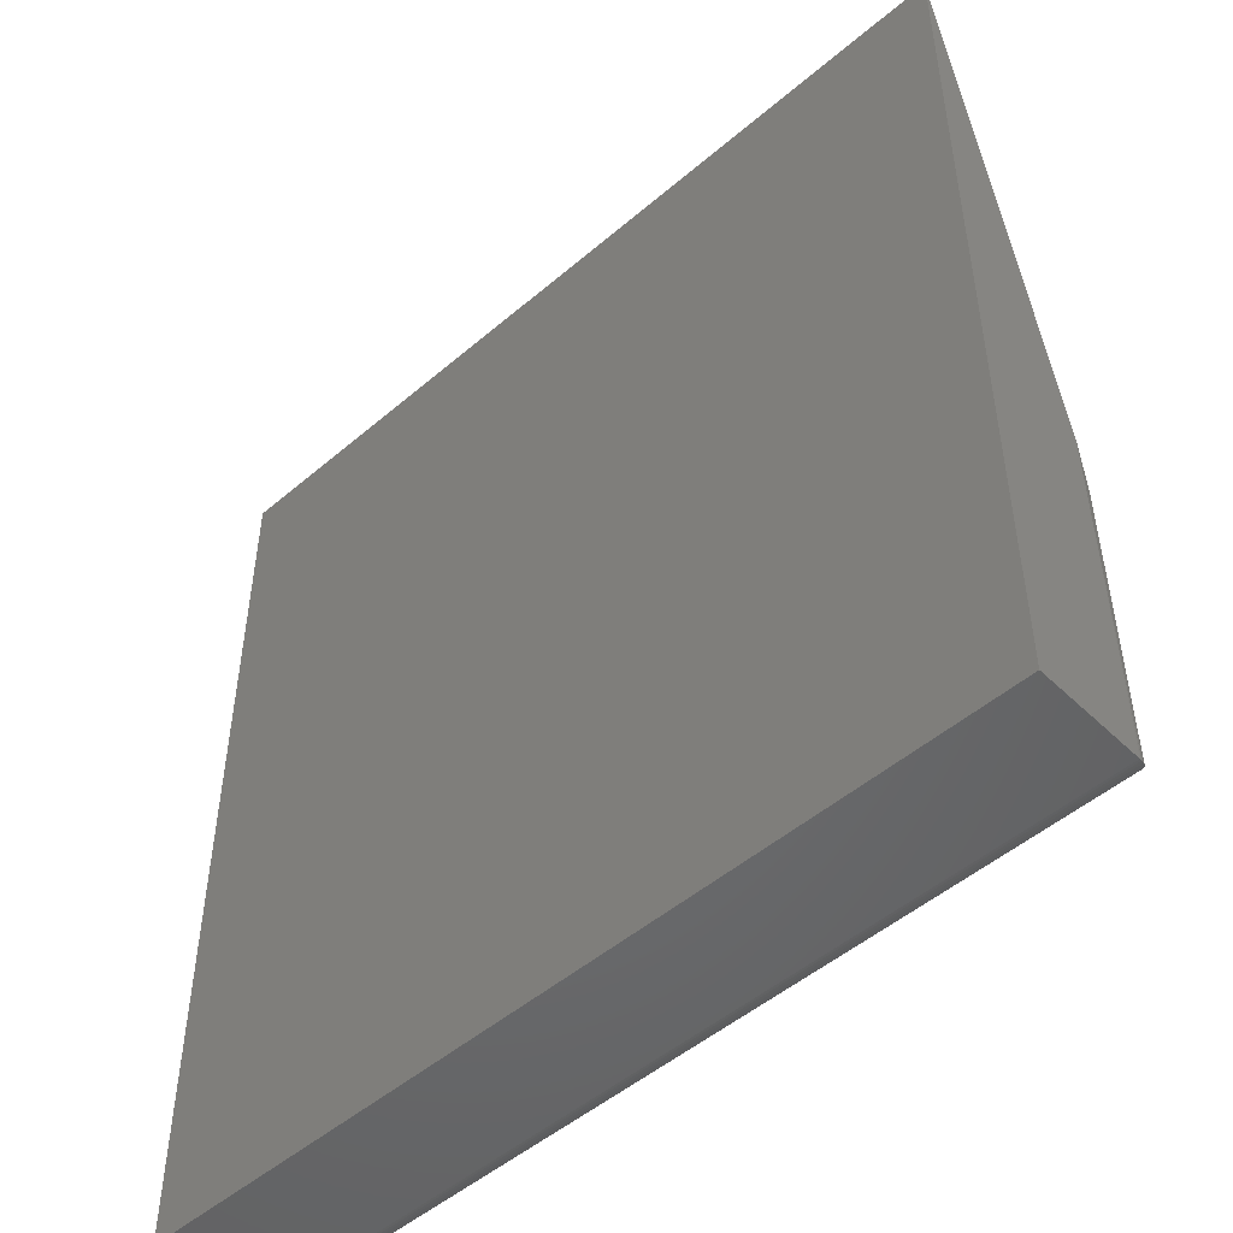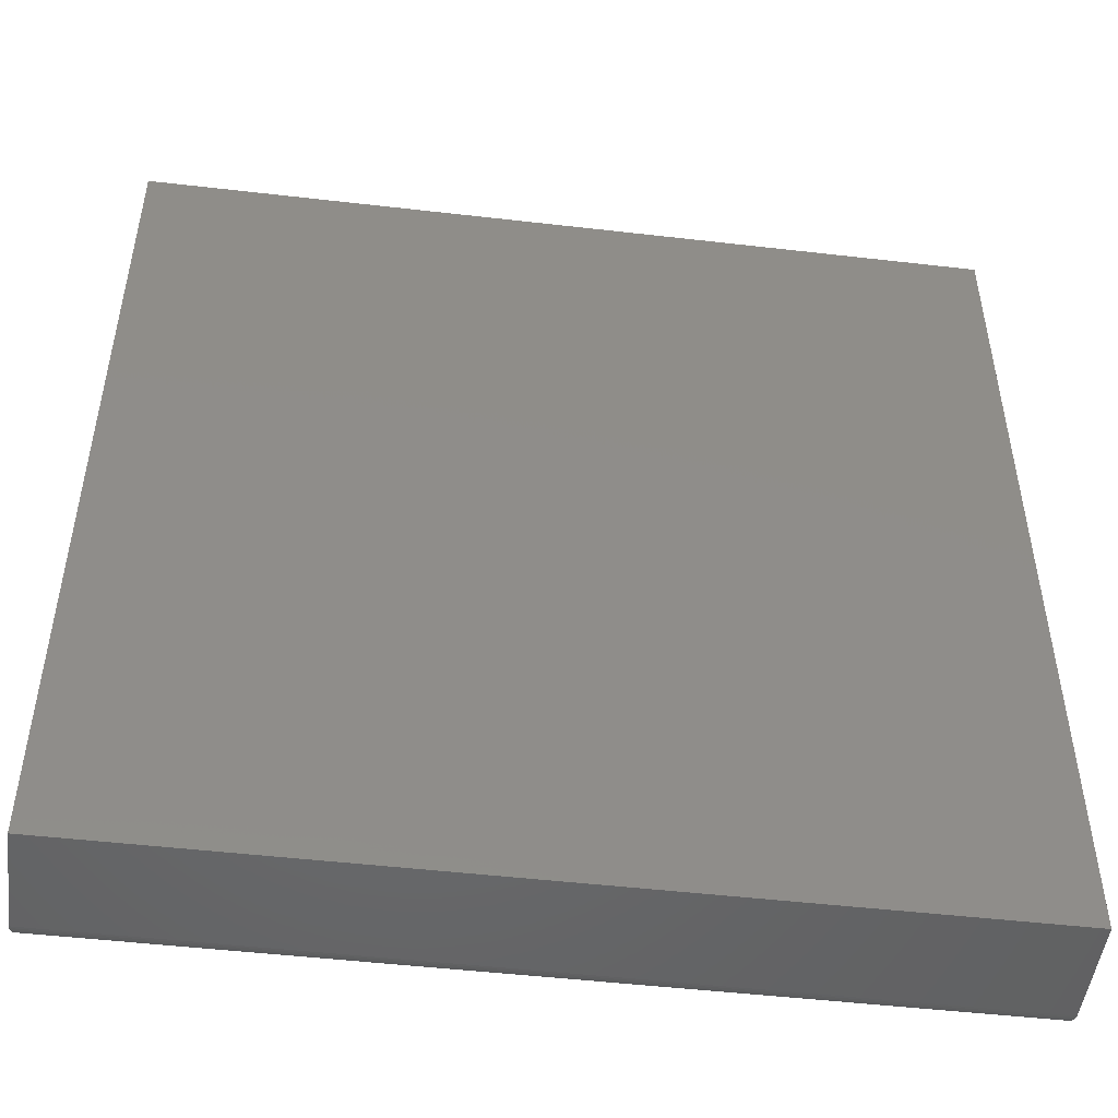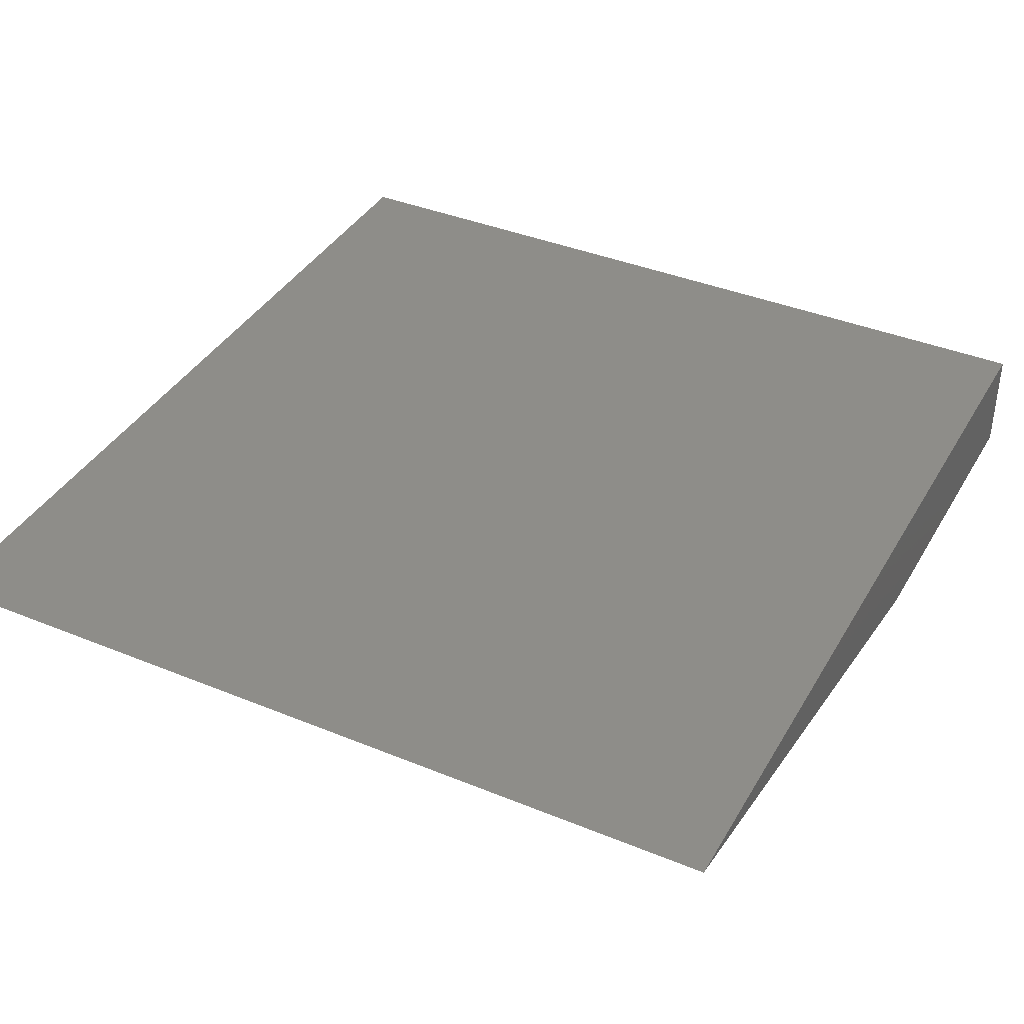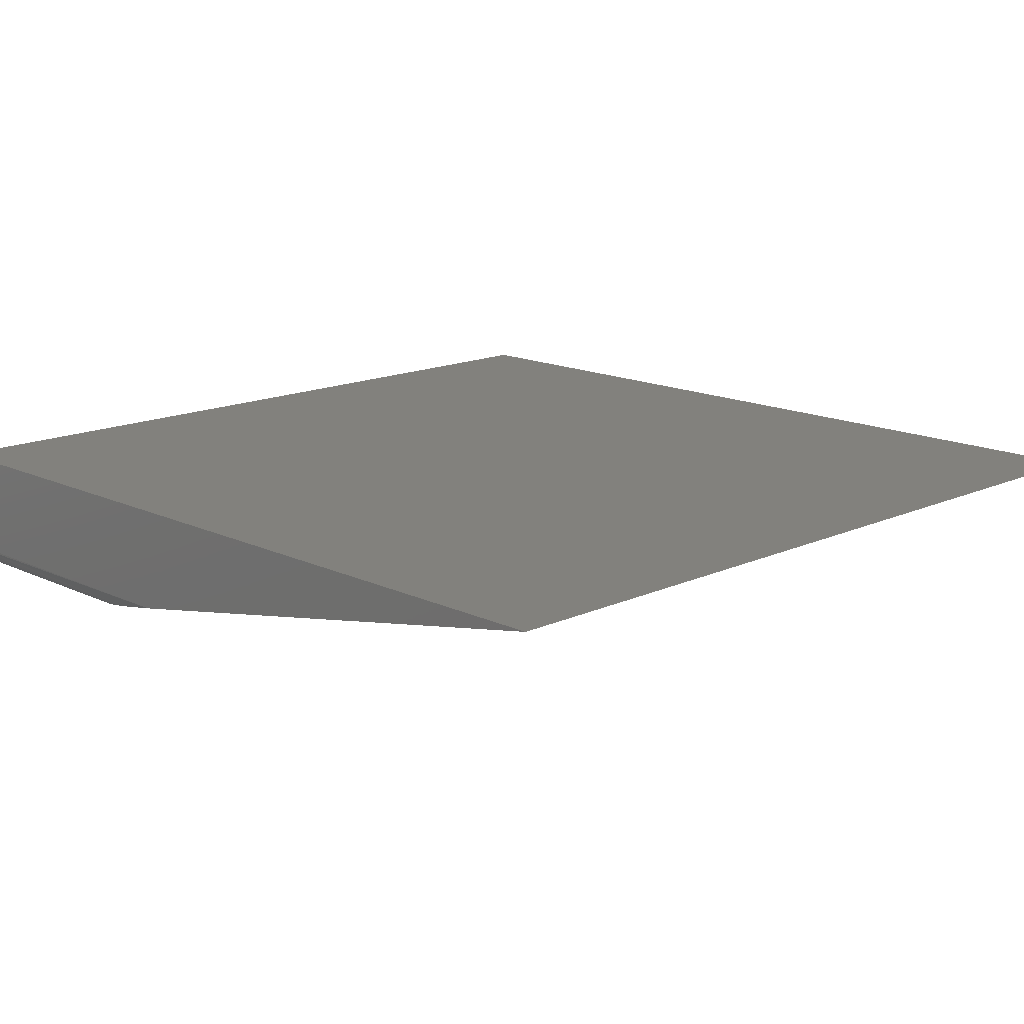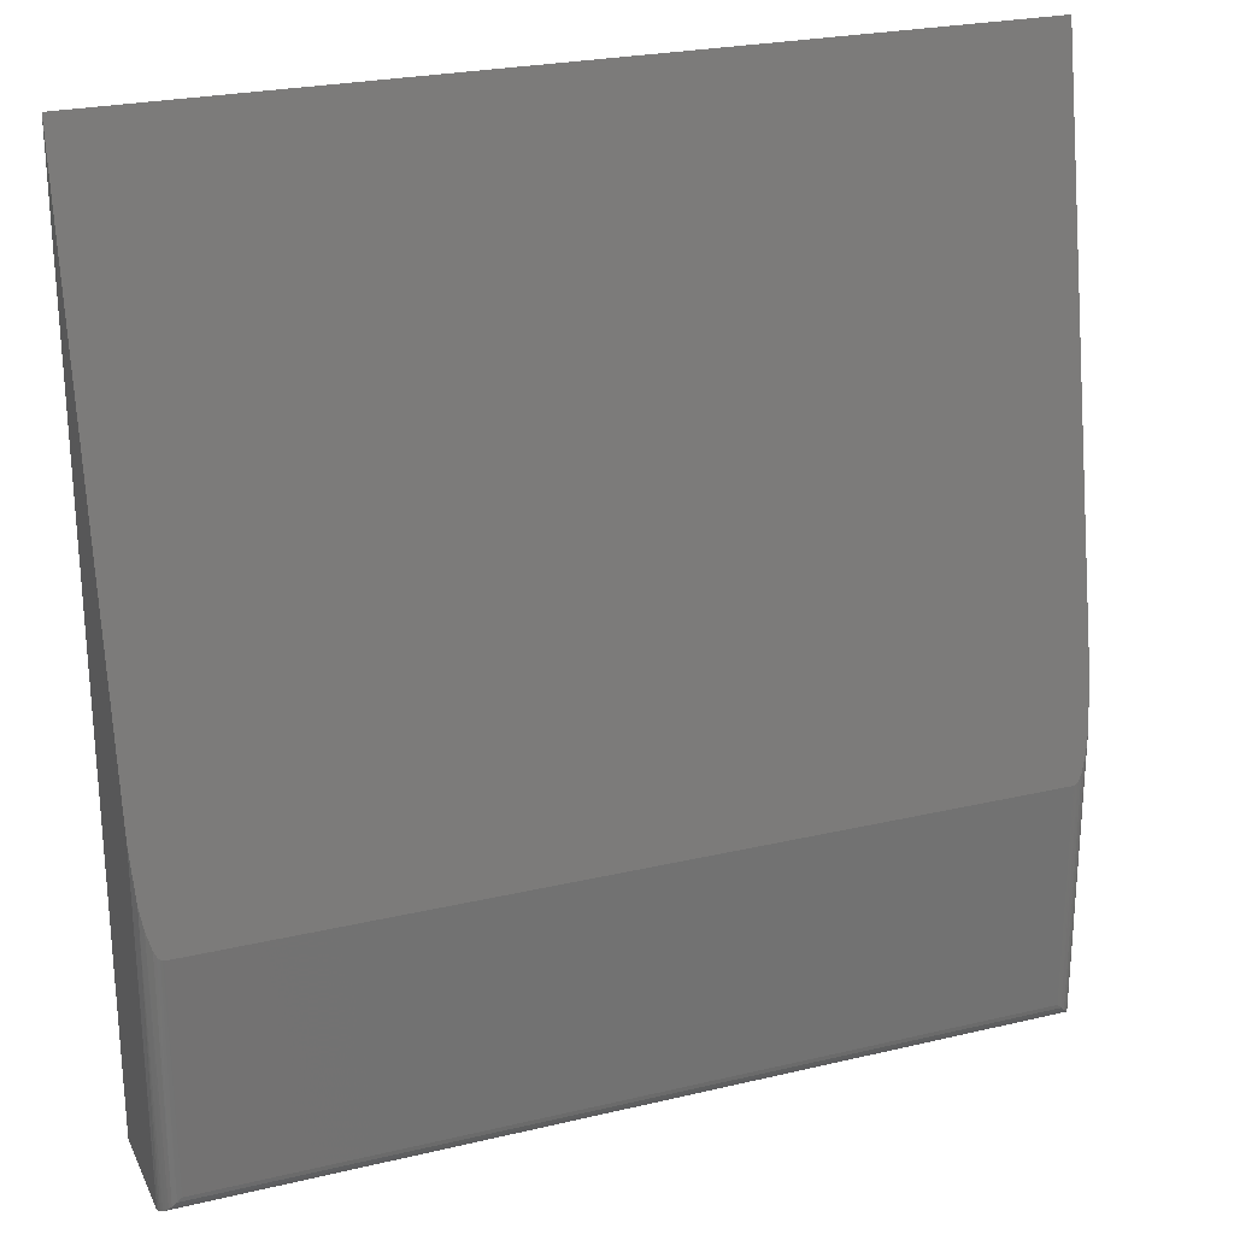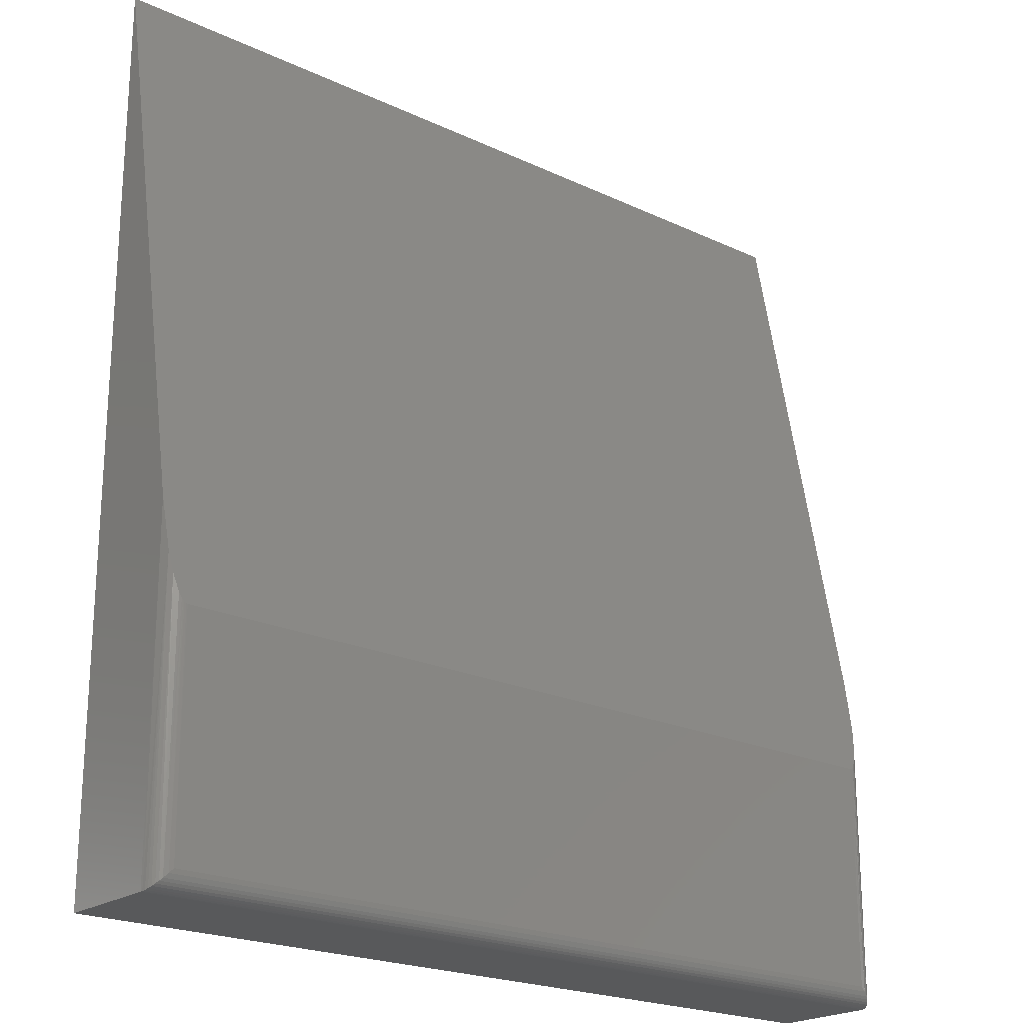
<metadata>
{"format":"stl","ext":"stl","renderer":"f3d","projection":"perspective","resolution":1024,"background":"white","views":[{"elev":-49.7,"azim":-136.7,"up":"+Z"},{"elev":-49.2,"azim":172.7,"up":"+Z"},{"elev":38.7,"azim":27.3,"up":"+Y"},{"elev":15.1,"azim":-44.5,"up":"+Y"},{"elev":24.8,"azim":-21.1,"up":"+Z"},{"elev":-21.5,"azim":-39.7,"up":"+Z"}]}
</metadata>
<code>
# stl→obj: 42 verts, 80 faces
v -0.3354 -0.1089 0.2044
v -0.3381 -0.1087 0.2056
v -0.3365 -0.1088 0.2046
v -0.3402 -0.1082 0.2083
v -0.3392 -0.1084 0.2069
v 0.3433 -0.1089 0.2044
v 0.3443 -0.1088 0.2046
v 0.3459 -0.1087 0.2056
v -0.3511 -0.005181 0.75
v -0.3511 -0.09326 0.2869
v -0.3488 -0.1013 0.2442
v -0.3461 -0.1046 0.2268
v -0.3422 -0.1074 0.2125
v 0.3589 -0.005181 0.75
v 0.347 -0.1084 0.2069
v 0.348 -0.1082 0.2083
v 0.35 -0.1074 0.2125
v 0.354 -0.1046 0.2268
v 0.3566 -0.1013 0.2442
v 0.3589 -0.09326 0.2869
v -0.3354 -0.1089 0.01562
v 0.3433 -0.1089 0.01562
v 0.3589 -0.09326 0
v 0.3589 -0.005181 0
v -0.3511 -0.005181 0
v -0.3511 -0.09326 0
v -0.3391 -0.1084 0.01195
v -0.3426 -0.1071 0.008436
v -0.3448 -0.1058 0.006313
v -0.3466 -0.1041 0.004419
v -0.3509 -0.09519 0.0001198
v -0.3504 -0.09765 0.0006303
v -0.3495 -0.1 0.001535
v -0.3483 -0.1022 0.002811
v 0.3573 -0.1 0.001535
v 0.3561 -0.1022 0.002811
v 0.3545 -0.1041 0.004419
v 0.3526 -0.1058 0.006313
v 0.3504 -0.1071 0.008436
v 0.3583 -0.09765 0.0006303
v 0.3588 -0.09519 0.0001198
v 0.3469 -0.1084 0.01195
f 1 2 3
f 2 4 5
f 6 7 8
f 9 10 11
f 9 11 12
f 9 12 13
f 9 13 4
f 9 4 2
f 9 2 1
f 9 1 6
f 9 6 8
f 9 8 14
f 14 8 15
f 14 15 16
f 14 16 17
f 14 17 18
f 14 18 19
f 14 19 20
f 21 22 1
f 1 22 6
f 23 24 20
f 20 24 14
f 25 26 9
f 9 26 10
f 21 3 27
f 21 1 3
f 27 3 2
f 27 2 5
f 28 27 5
f 28 5 4
f 28 4 13
f 28 13 12
f 29 28 12
f 29 12 30
f 10 26 31
f 11 10 31
f 11 31 32
f 11 32 33
f 11 33 34
f 11 34 30
f 11 30 12
f 35 19 36
f 36 19 18
f 36 18 37
f 38 37 18
f 18 17 38
f 38 17 39
f 39 17 16
f 39 16 15
f 20 19 35
f 20 35 40
f 20 40 41
f 20 41 23
f 42 39 15
f 42 15 8
f 42 8 7
f 42 7 6
f 42 6 22
f 24 25 14
f 14 25 9
f 26 25 23
f 23 25 24
f 22 27 42
f 22 21 27
f 33 36 34
f 34 36 37
f 34 37 30
f 30 37 38
f 30 38 29
f 29 38 39
f 29 39 28
f 28 39 42
f 28 42 27
f 26 23 31
f 31 23 41
f 31 41 32
f 32 41 40
f 32 40 33
f 33 40 35
f 33 35 36

</code>
